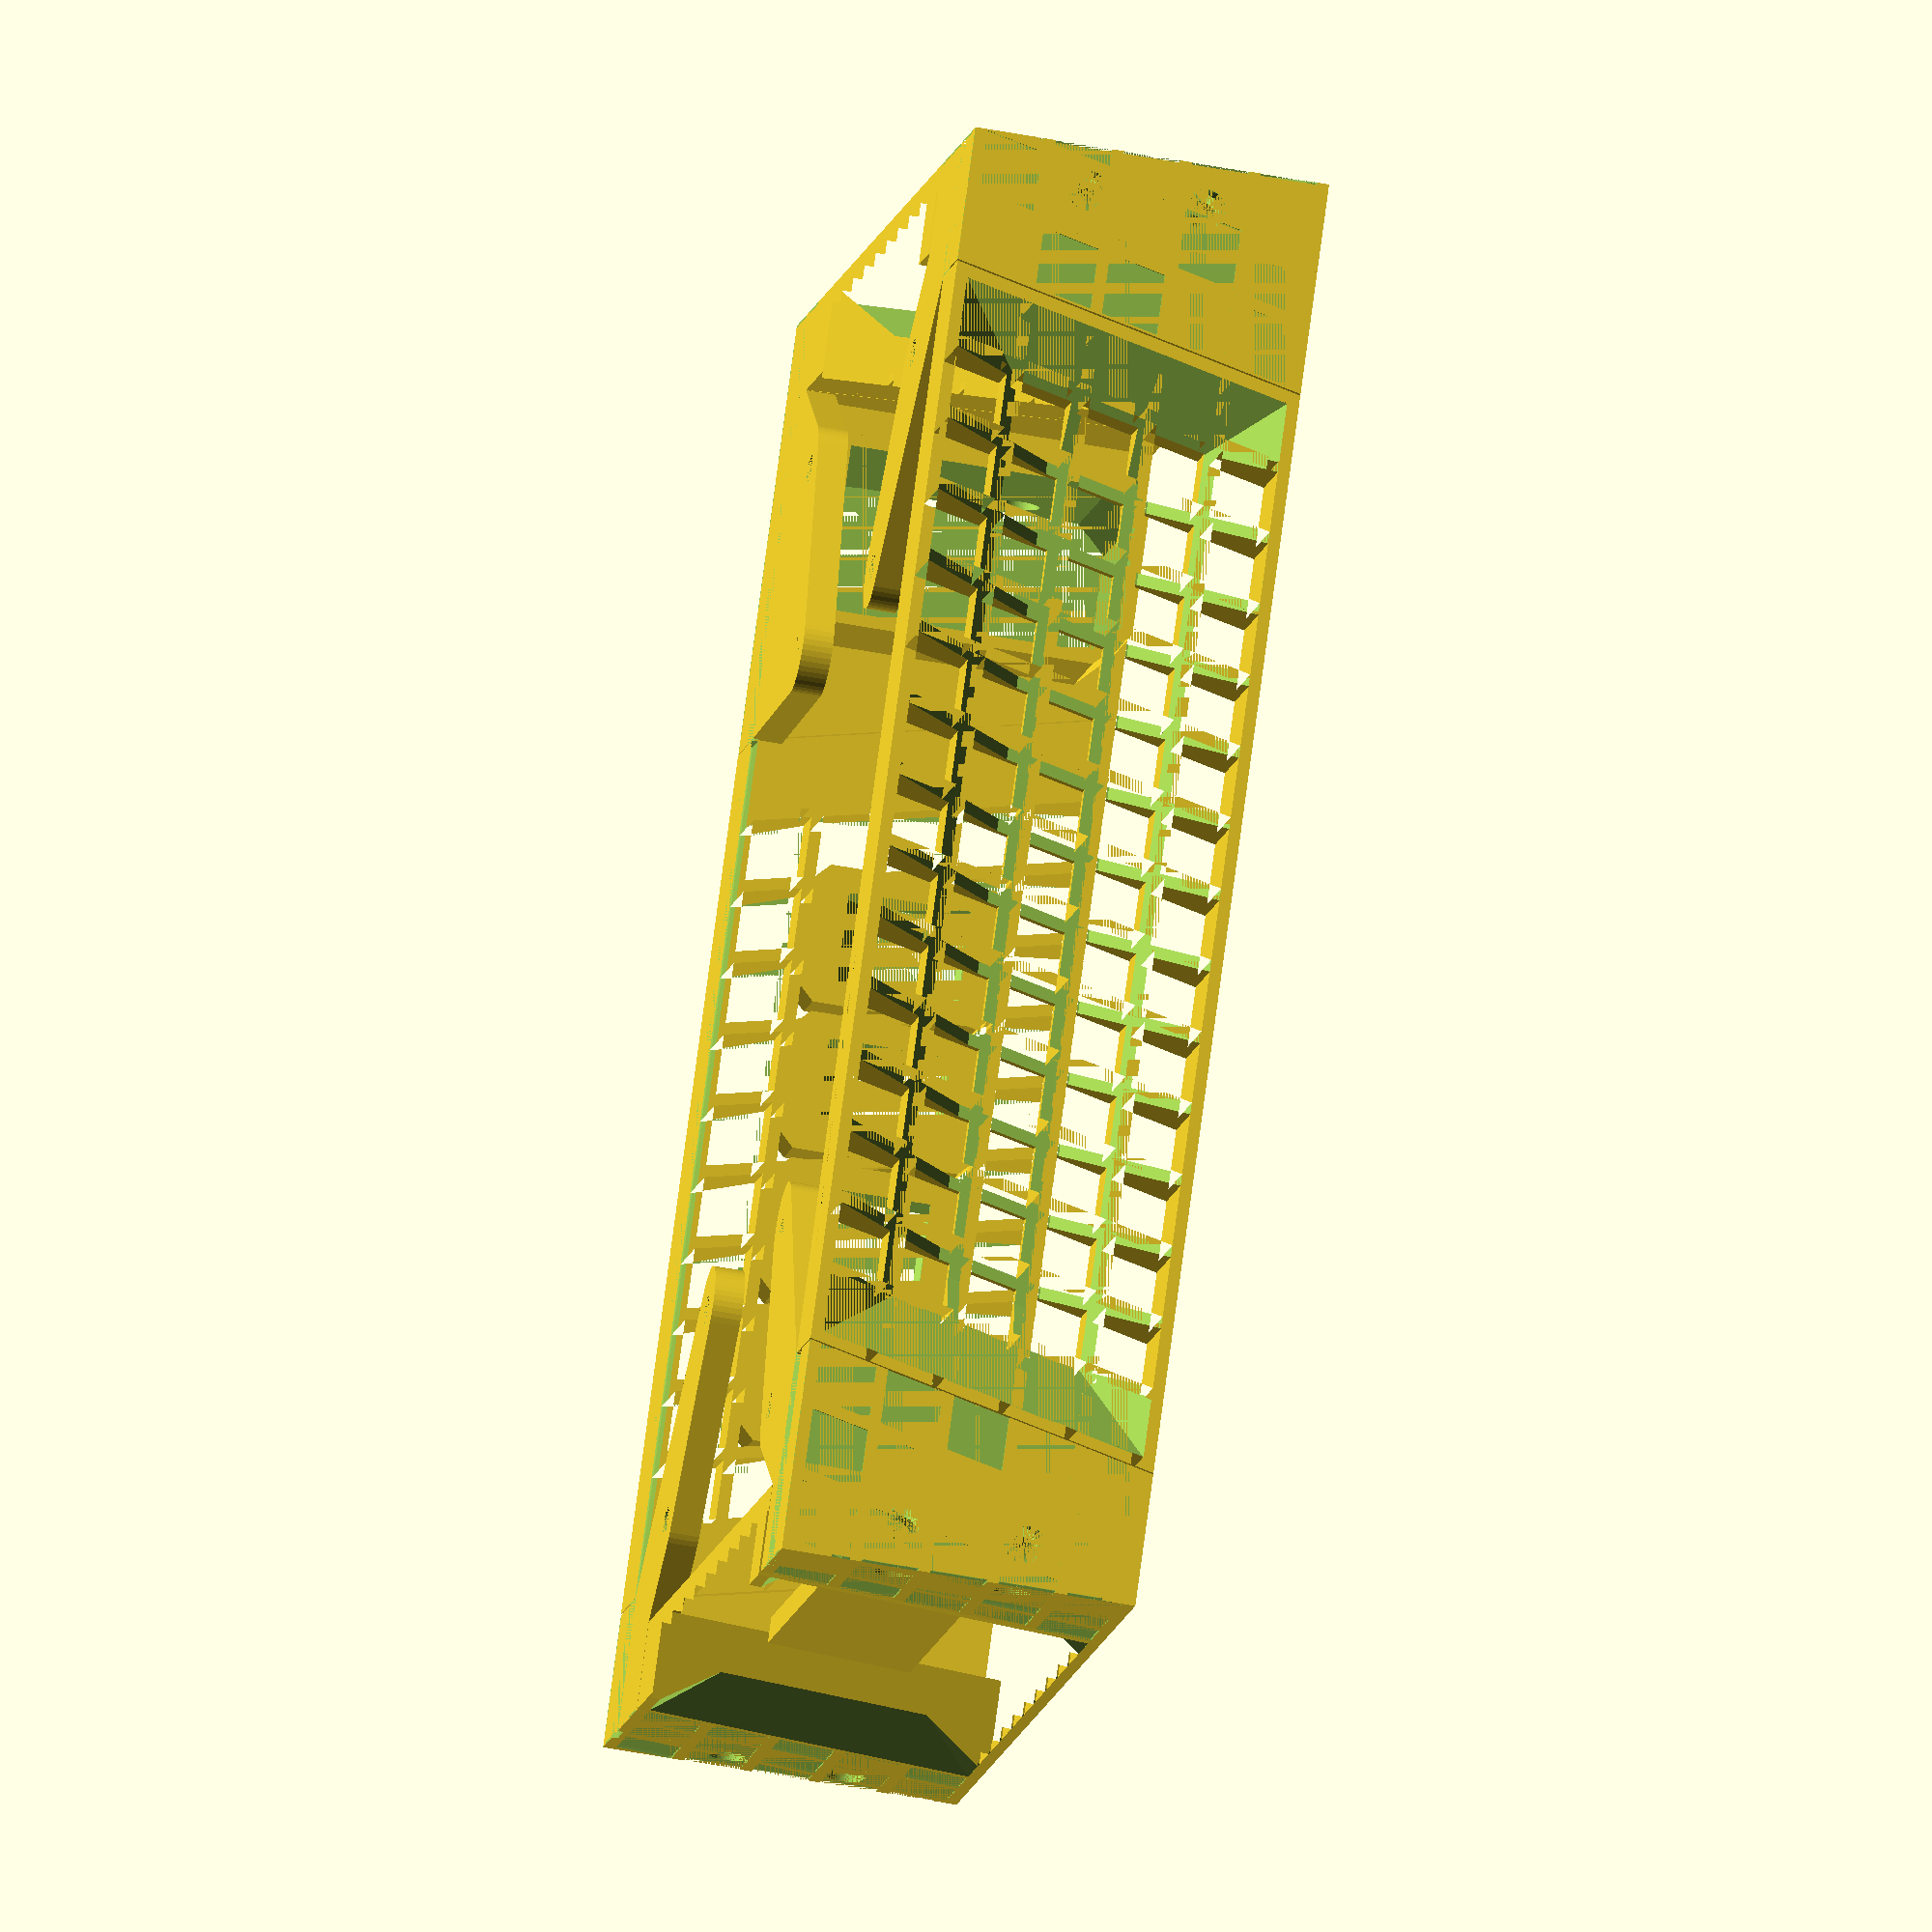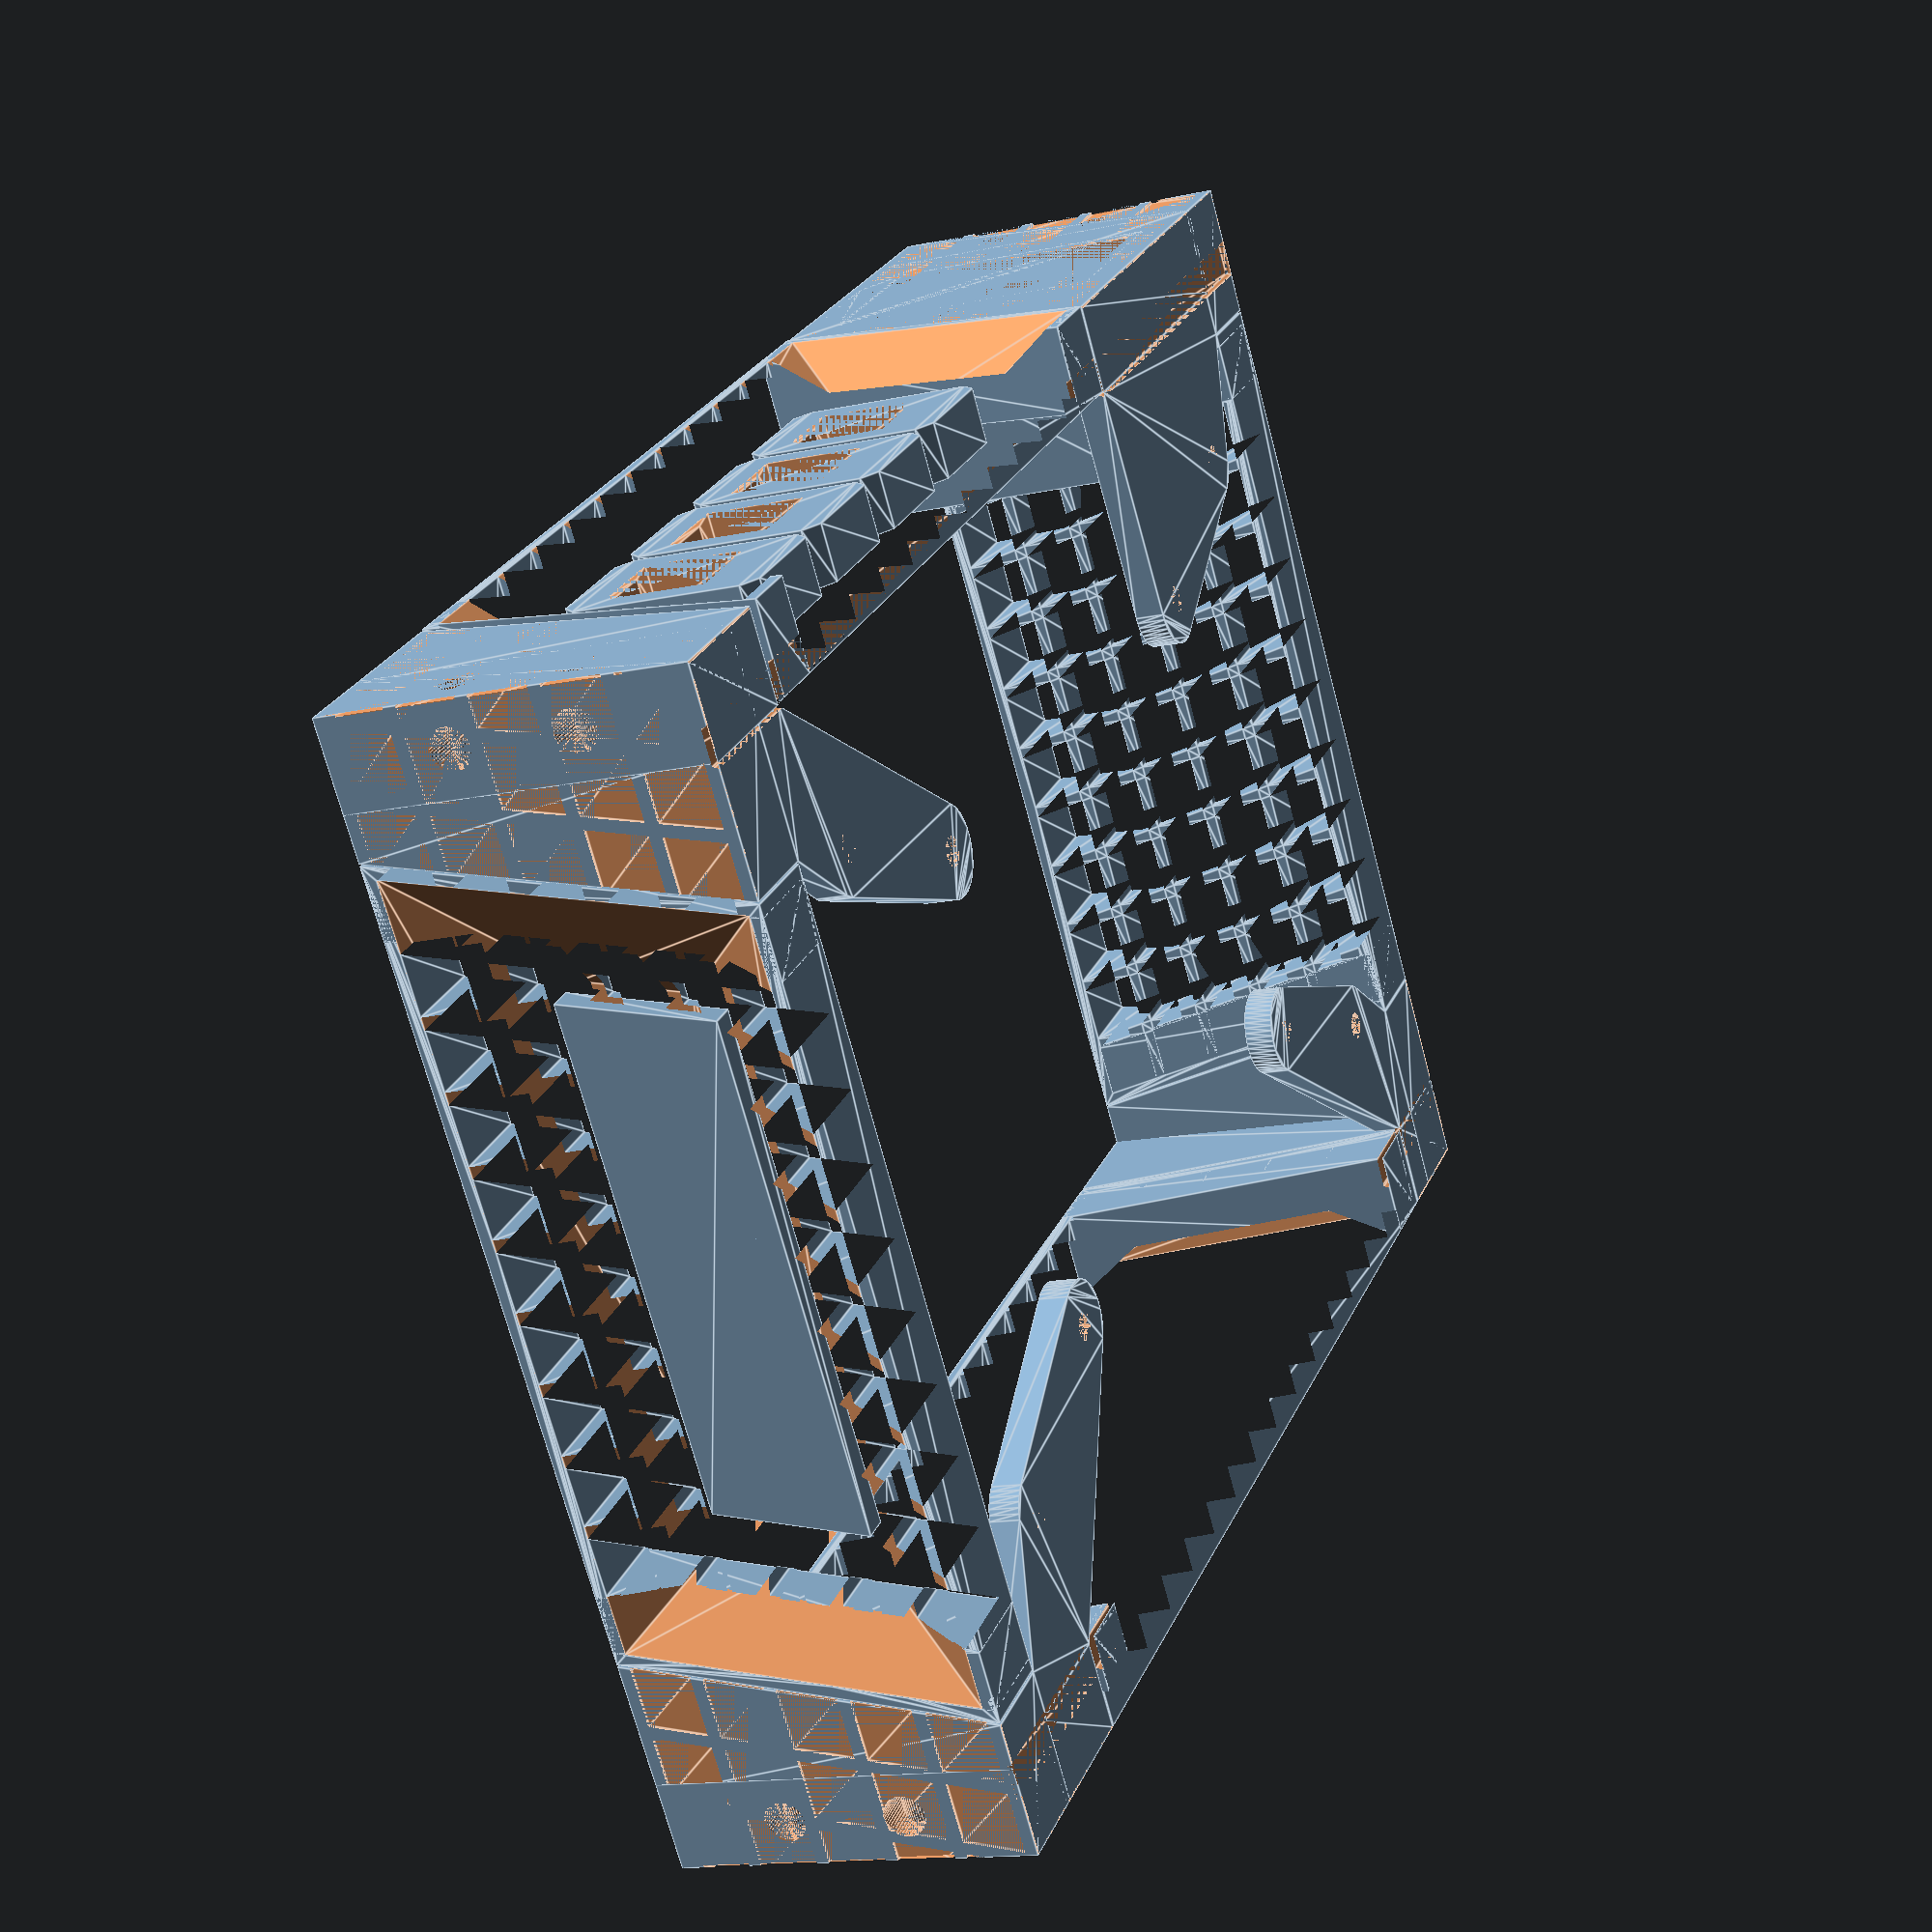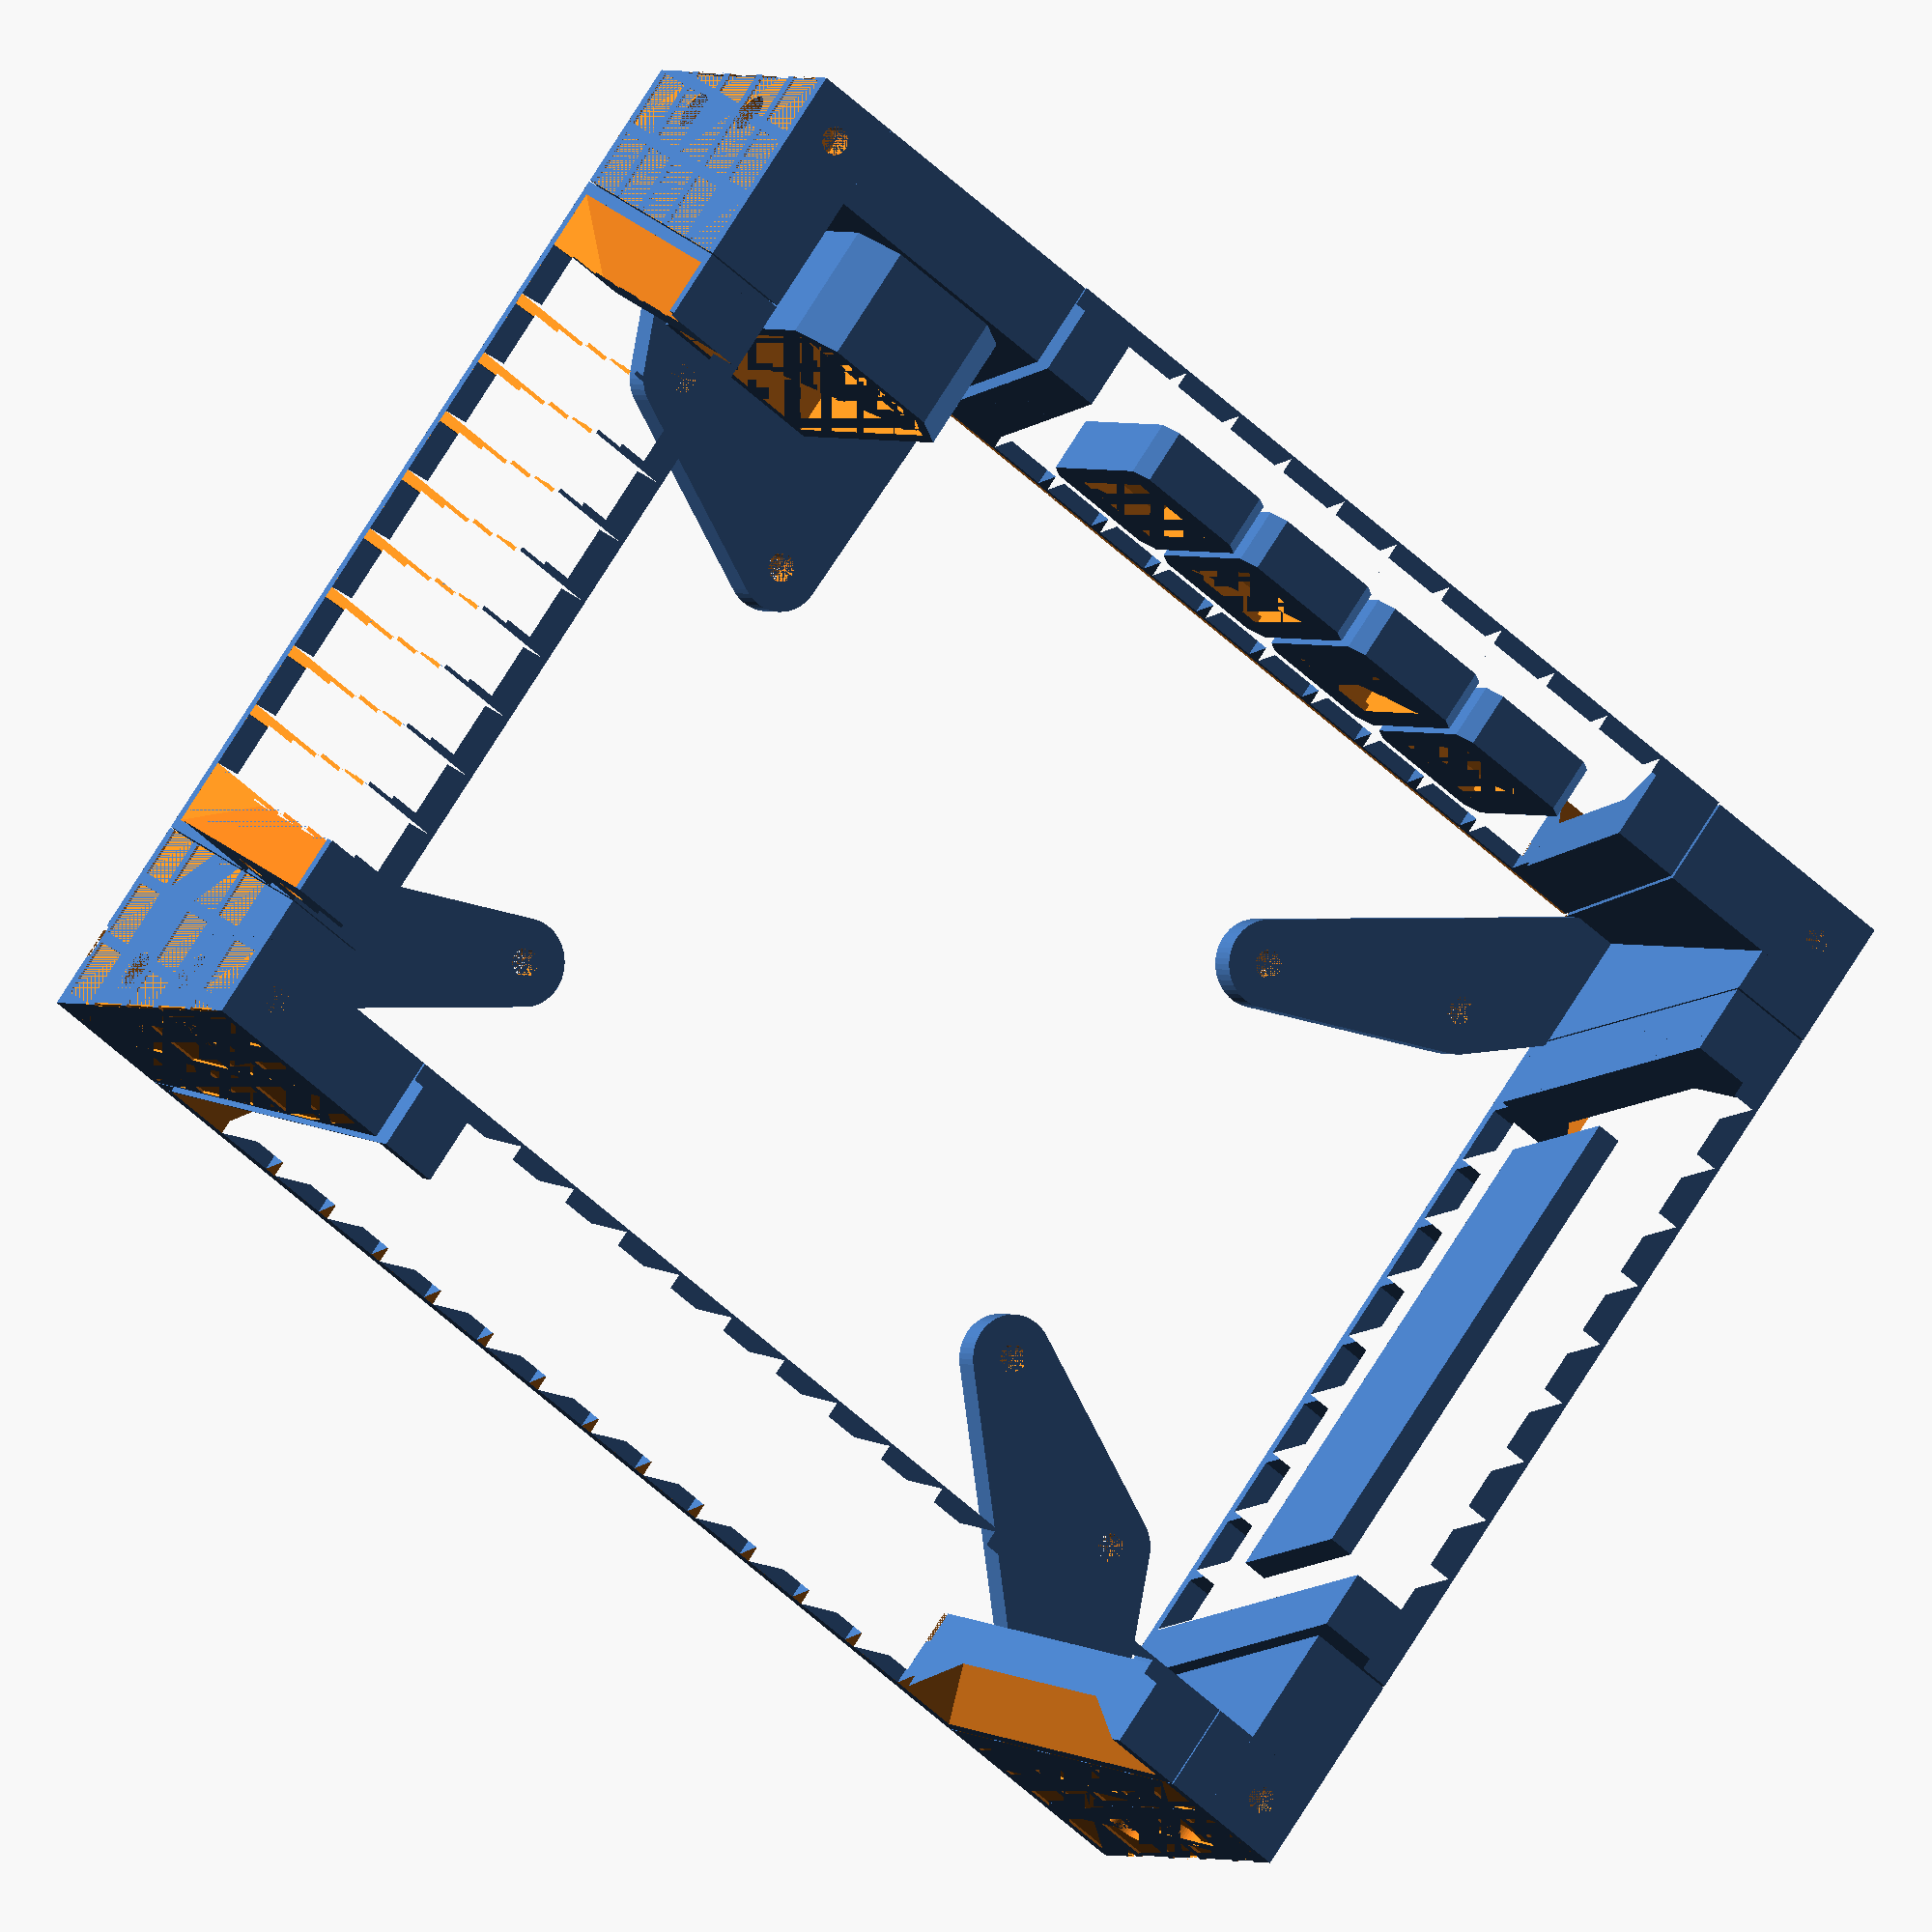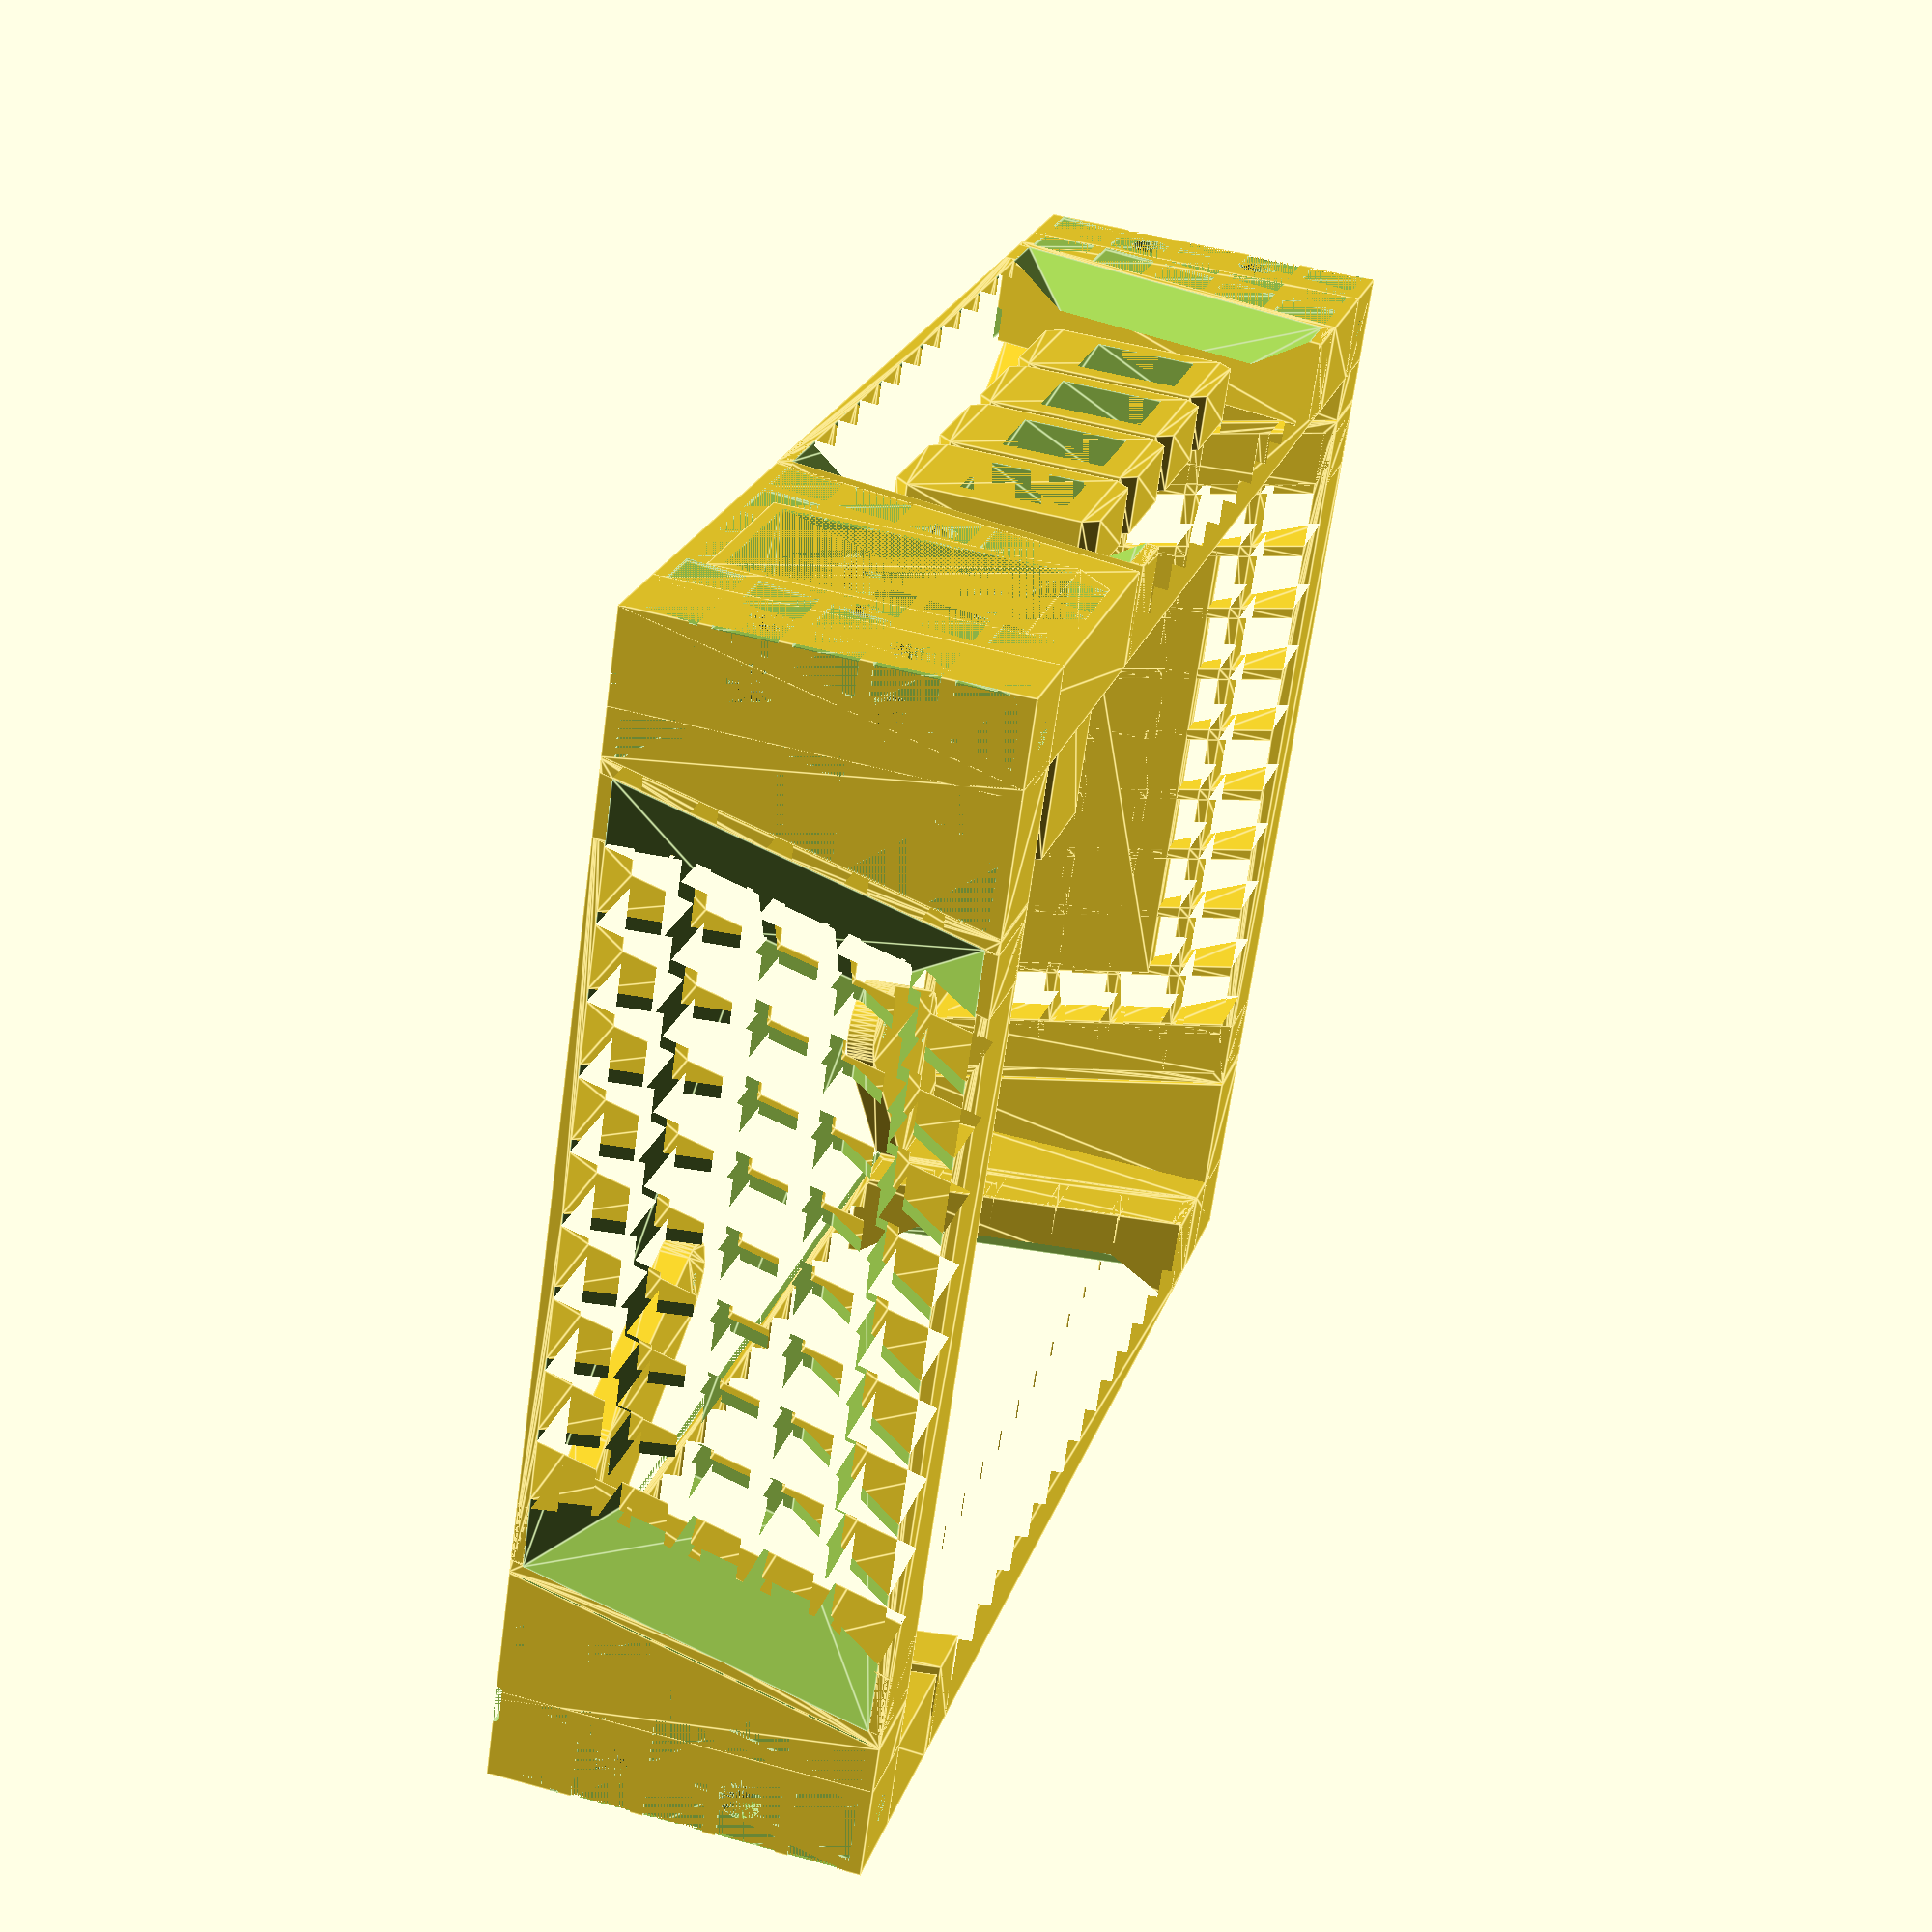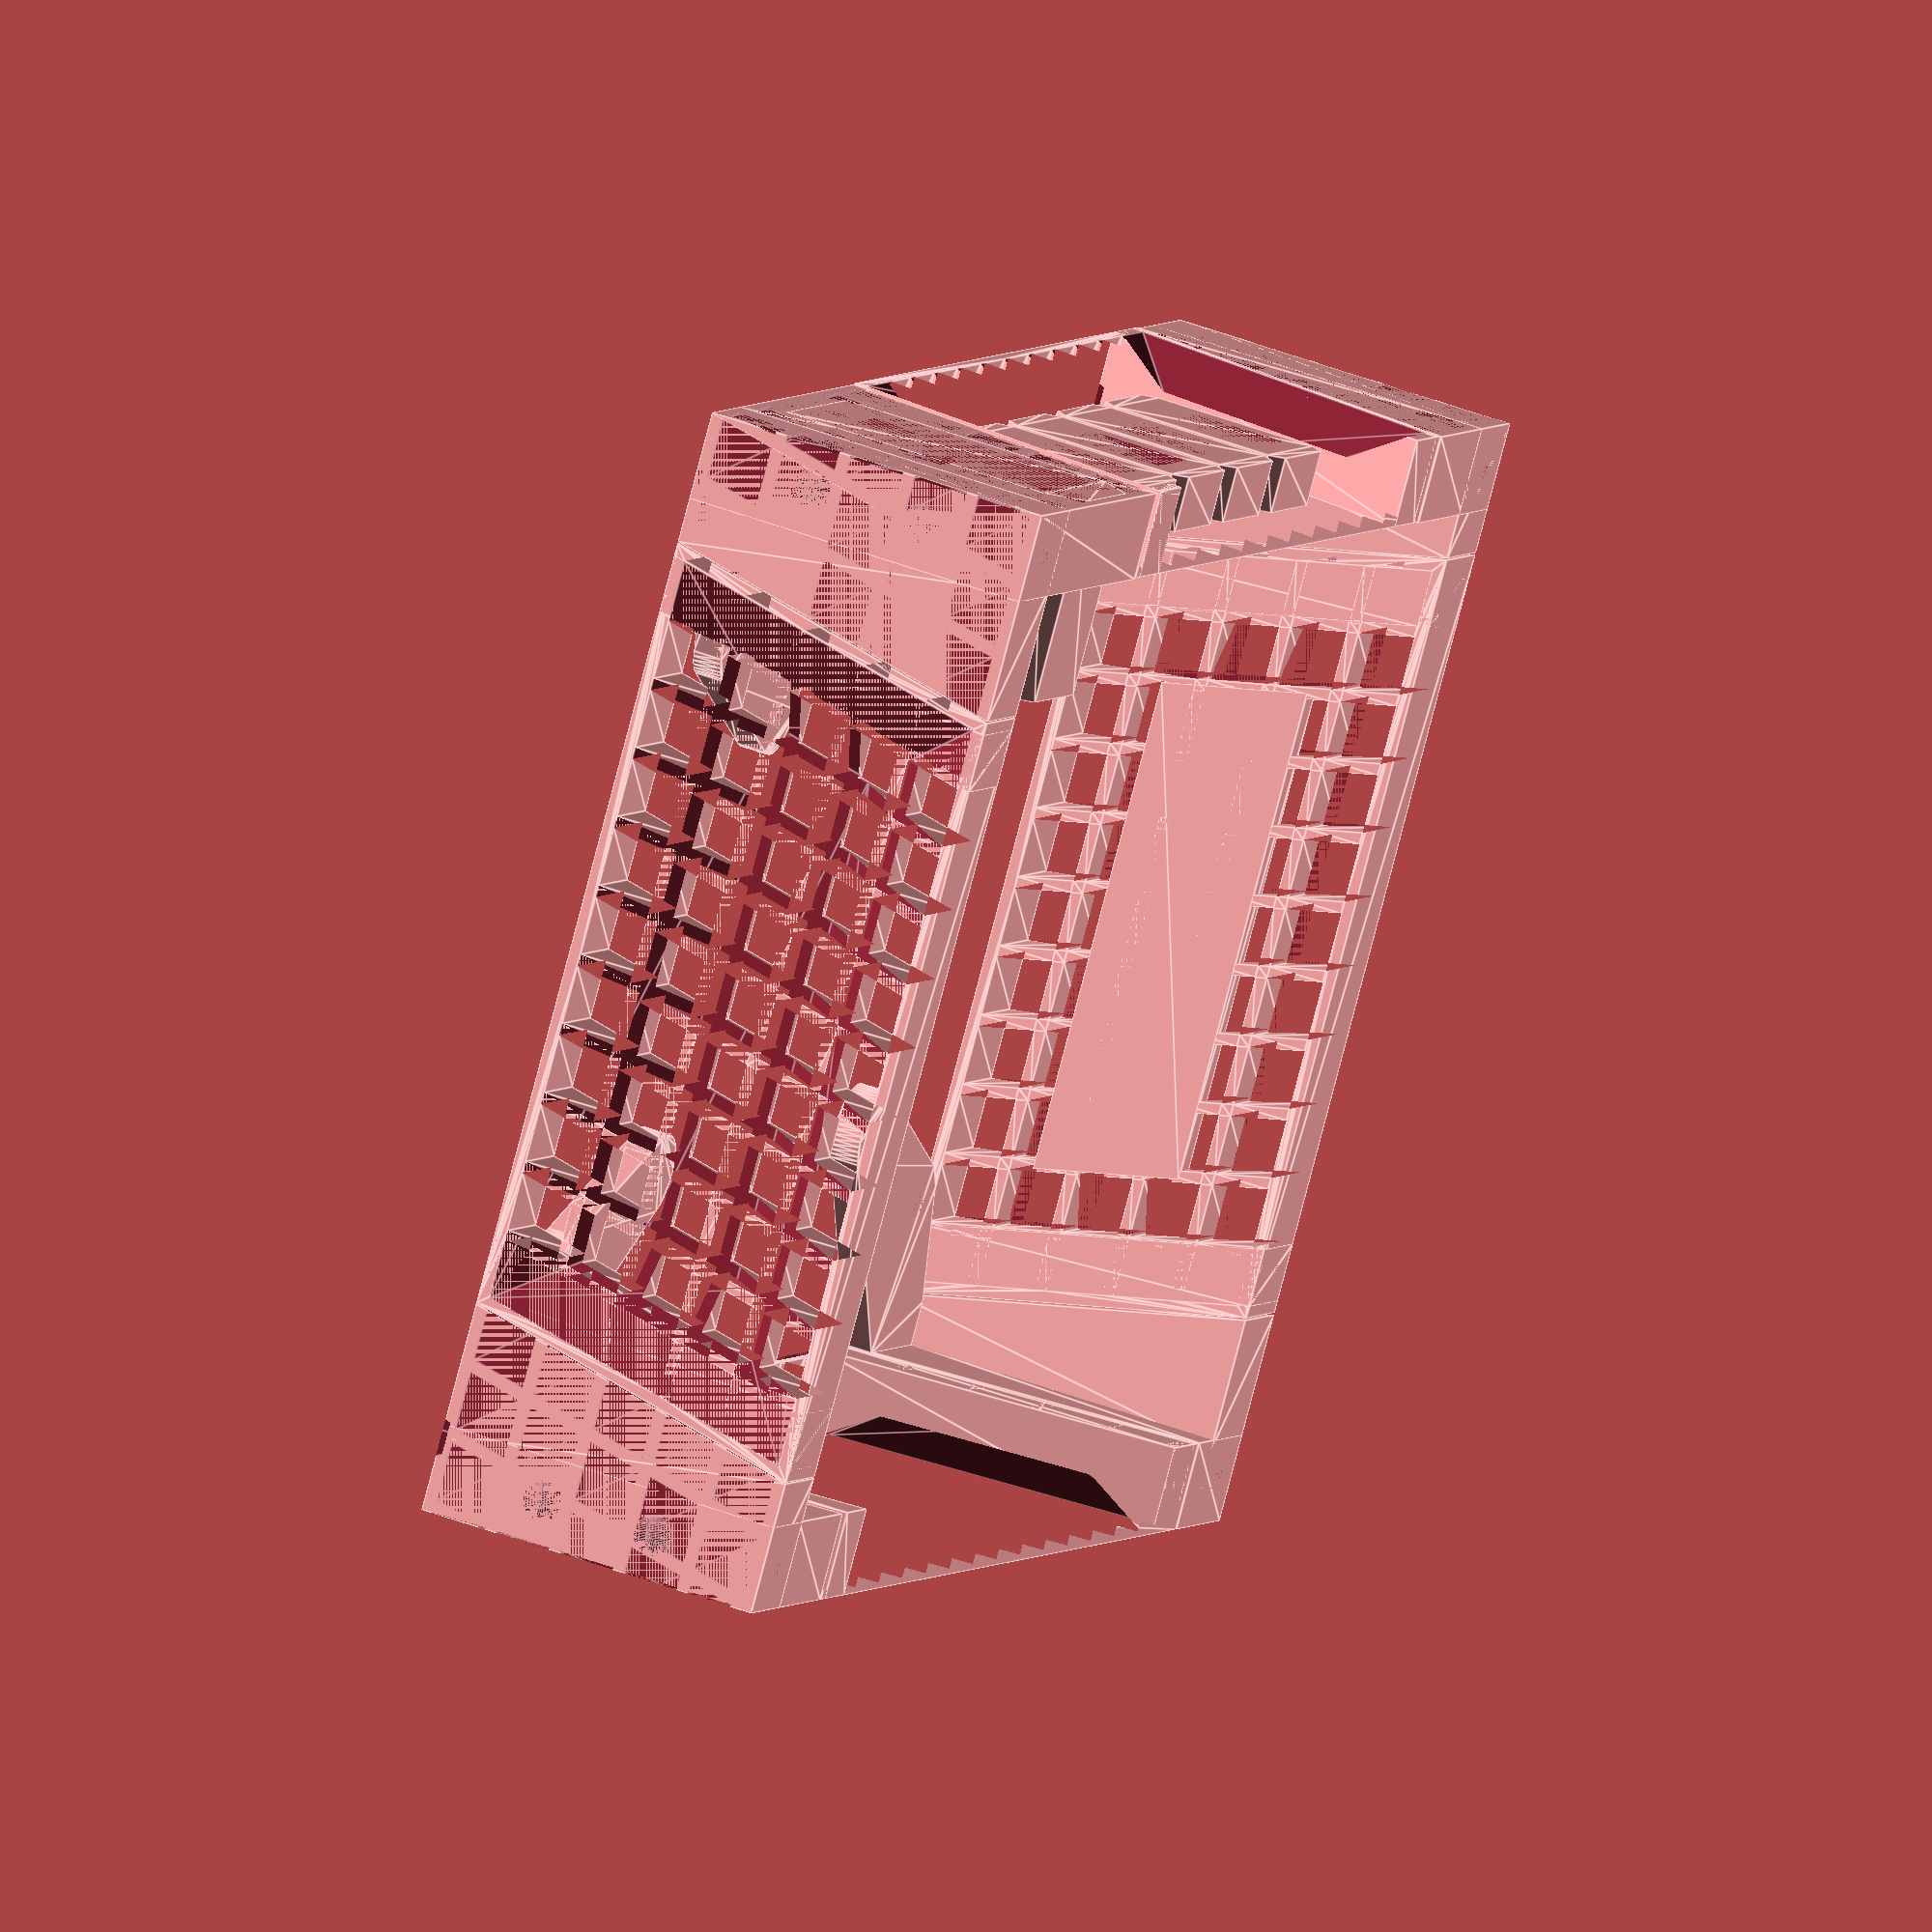
<openscad>
Select = 0; // [0:Preview, 1:leftFrontFoot, 2:rightFrontFoot, 3:leftRearFoot, 4:rightRearFoot,5:frontPanel,6:rearPanel,7:leftPanel,8:rightPanel]

bezelDepth=15;
holeX = 31.5;
holeY = 25.4+bezelDepth;
Threaded_insert_width=4.8;
Threaded_insert_height=5;
boltThreadD=3.8;
boltHeadD=Threaded_insert_width+2;

rise = 9;
run = 2;
riseOverRun = rise/run;

//////////////////////////////////////////////////////////////
// Utility Shapes
//////////////////////////////////////////////////////////////

module threadedInsert() {
    cylinder(h=Threaded_insert_height, d=Threaded_insert_width, $fn=50);
}

module bezelCutout(length, width) {    
    linear_extrude(length)
        polygon([
            [0,0],
            [width+.4,0],
            [width,1],
            [0.4,1]
        ]);
}

module columnScrewCutout(totalLength, shankLength) {
    union() {
        cylinder(h=shankLength, d=boltHeadD, $fn=50);
        cylinder(h=totalLength, d=boltThreadD, $fn=50);
        
        // The fudge number here is required, otherwise the
        // shank face gets rendered and the relief is hidden.
        translate([0,0,shankLength-0.01])
            intersection() {
                cylinder(h=shankLength, d=boltHeadD, $fn=50);
                
                cube([boltHeadD,boltThreadD,0.4], center=true);
            }
    }
}

module columnScrewCutoutPair(columnDepth, columnHeight, riseOverRun, shankDepth) {
    
    translate([0,0,(columnHeight/3)*2])
        rotate([0,90,0])
            columnScrewCutout(columnDepth+(columnHeight/riseOverRun),shankDepth+(((columnHeight/3)*2)/riseOverRun));

    translate([0,0,columnHeight/3])
        rotate([0,90,0])
            columnScrewCutout(columnDepth+(columnHeight/riseOverRun),shankDepth+((columnHeight/3)/riseOverRun));
}

module keystoneCutout() {
    linear_extrude(15.2) polygon([
        [0,2],
        [1.4,2],
        [1.4,0],    
        [7.6,0],
        [9.5,2],
        [9.5,18.8],
        [4.6,24.6],
        [1.4,24.6],
        [1.4,22.6],
        [0,22.6],
    ]);
}

module keystonePort() {
    translate([4,4,0]) difference() {
        linear_extrude(9.5)
            offset(delta=4.1, chamfer=true)
                square([15.2,24.6]);
        
        translate([15.2,0,0])
            rotate([0,-90,0])
                keystoneCutout();
    }
}

//////////////////////////////////////////////////////////////
// parallelograms
//////////////////////////////////////////////////////////////

module parallelogram(w, h, riseOverRun) {
    slant = h/riseOverRun;
    polygon([
        [0,0],
        [slant,h],
        [w+slant,h],
        [w,0],
    ]);
}

module parallelogramArray(panelW, panelH, shapeW, shapeH, riseOverRun, spaceX, spaceY) {
    offsetX = shapeW+spaceX;
    offsetY = shapeH+spaceY;
    for(y = [0:offsetY:panelH+offsetY]) {
        translate([y/riseOverRun,0,0]) {
            for(x = [0:offsetX:panelW+offsetX]) {
                translate([x, y, 0]) parallelogram(shapeW, shapeH, riseOverRun);
            }
        }
    }
}

module parallelogramPanel(panelW, panelH, shapeW, shapeH, riseOverRun, spaceX, spaceY) {
    difference() {
        parallelogram(panelW, panelH, riseOverRun);
        
        parallelogramArray(panelW, panelH, shapeW, shapeH, riseOverRun, spaceX, spaceY);
    }
}

module parallelogramFrame(panelW, panelH, riseOverRun, border) {
    difference() {
        parallelogram(panelW, panelH, riseOverRun);
        
        offset(delta=border*-1)
            parallelogram(panelW, panelH, riseOverRun);
    }
}

module parallelogramPanelWithFrame(panelW, panelH, shapeW, shapeH, riseOverRun, spaceX, spaceY, border) {
    
    union() {
        parallelogramFrame(panelW, panelH, riseOverRun, border);
        
        translate([border, border])
            parallelogramPanel(panelW-border, panelH-border, shapeW, shapeH, riseOverRun, spaceX, spaceY);
    }
}

//////////////////////////////////////////////////////////////
// IEC power inlet
//////////////////////////////////////////////////////////////

module iecInletCutoutShape() {
    polygon([
        [-28/2,-49/2],
        [28/2,-49/2],
        [28/2,49/2-4.8],
        [28/2-4.8,49/2],
        [-28/2+4.8,49/2],
        [-28/2,49/2-4.8]
    ]);
}

module iecInletCutout() {
    union() {
        /*
        linear_extrude(0.4)
            polygon([
                [-28/2,-59/2],
                [-49/2,0],
                [-28/2,59/2],
                [28/2,59/2],
                [49/2,0],
                [28/2,-59/2],
            ]);
        */
        translate([-40/2,0,0]) threadedInsert();
        translate([40/2,0,0]) threadedInsert();
        
        translate([0,1.6,0])
            linear_extrude(35)
                iecInletCutoutShape();
    }
}

module iecInletShield(h) {
    translate([0,1.6,0]) difference() {
        linear_extrude(h)
            offset(delta=2) 
                iecInletCutoutShape();
        
        linear_extrude(h) 
            iecInletCutoutShape();
    }
}

//////////////////////////////////////////////////////////////
// Rectangles
//////////////////////////////////////////////////////////////

module rectFrame(panelW, panelH, border) {
    difference() {
        square([panelW, panelH]);
        offset(delta=border*-1)
            square([panelW, panelH]);
    }
}

//////////////////////////////////////////////////////////////
// Base plates
//////////////////////////////////////////////////////////////

module leftBasePlate(columnWidthX, columnDepthX, columnWidthY, columnDepthY, columnHeight, riseOverRun) {
    
    difference() {
        linear_extrude(Threaded_insert_height) hull() {
            translate([holeX, holeY])
                circle(d=10+Threaded_insert_width, $fn=50);
            
            translate([65, 55])
                circle(d=10+Threaded_insert_width, $fn=50);
            
            polygon([
                [columnDepthY, columnWidthY*1.5],
                [columnWidthX*1.5+(columnHeight/riseOverRun), columnDepthY],
                [columnDepthY, columnWidthY]
            ]);
        }
        
        translate([holeX, holeY, 0]) 
            threadedInsert();
        
        translate([65, 55, 0]) 
            threadedInsert();
    }
}

module rightBasePlate(columnWidthX, columnDepthX, columnWidthY, columnDepthY,columnHeight, riseOverRun) {
    
    mirror([1,0,0]) difference() {
        linear_extrude(Threaded_insert_height) hull() {
            translate([holeX, holeY])
                circle(d=10+Threaded_insert_width, $fn=50);
            
            translate([65, 55])
                circle(d=10+Threaded_insert_width, $fn=50);
            
            polygon([
                [columnDepthX, columnDepthY],
                [columnDepthX, columnDepthY*1.5+(columnHeight/riseOverRun)],
                [columnDepthX*1.5, columnDepthY]
            ]);
        }
        
        translate([holeX, holeY, 0]) 
            threadedInsert();
        
        translate([65, 55, 0]) 
            threadedInsert();
    }
}

//////////////////////////////////////////////////////////////
// Panels
//////////////////////////////////////////////////////////////

module panelThreadedInsertLeft(panelDepth, panelHeight, riseOverRun, bossDiameter) {
    
    translate([((panelHeight/3)*2)/riseOverRun,(panelHeight/3)*2,panelDepth/2])
        rotate([0,90,0])
            union() {
                translate([0,0,(bossDiameter/riseOverRun)/2])
                    threadedInsert();
                translate([0,0,-1*(bossDiameter/riseOverRun)/2])
                    cylinder(h=bossDiameter/riseOverRun, d=bossDiameter, $fn=50);
            }

    translate([(panelHeight/3)/riseOverRun,panelHeight/3,panelDepth/2])
        rotate([0,90,0])
            union() {
                translate([0,0,(bossDiameter/riseOverRun)/2])
                    threadedInsert();
                translate([0,0,-1*(bossDiameter/riseOverRun)/2])
                    cylinder(h=bossDiameter/riseOverRun, d=bossDiameter, $fn=50);
            }
}

module panelThreadedInsertRight(panelDepth, panelHeight, riseOverRun, bossDiameter) {
    translate([((panelHeight/3)*2)/riseOverRun,(panelHeight/3)*2,panelDepth/2])
        rotate([0,-90,0])
            union() {
                translate([0,0,(bossDiameter/riseOverRun)/2])
                    threadedInsert();
                translate([0,0,-1*(bossDiameter/riseOverRun)/2])
                    cylinder(h=bossDiameter/riseOverRun, d=bossDiameter, $fn=50);
            }
    
    translate([(panelHeight/3)/riseOverRun,panelHeight/3,panelDepth/2])
        rotate([0,-90,0])
            union() {
                translate([0,0,(bossDiameter/riseOverRun)/2])
                    threadedInsert();
                translate([0,0,-1*(bossDiameter/riseOverRun)/2])
                    cylinder(h=bossDiameter/riseOverRun, d=bossDiameter, $fn=50);
            }
}

//////////////////////////////////////////////////////////////
// Feet
//////////////////////////////////////////////////////////////

module column(widthX, depthX, widthY, depthY, height, riseOverRun) {
    difference() {
        union() {
            translate([0,depthX,0])
                rotate([90,0,0])
                    linear_extrude(depthX)
                        parallelogram(widthX*1.5, height, riseOverRun);

            translate([0,depthY*1.5+(height/riseOverRun),0])
            rotate([90,0,90])
                linear_extrude(depthY)
                    mirror([1,0,0])
                        parallelogram(widthY*1.5, height, riseOverRun);


            cube([depthX,depthY,height]);
        }
    }
}

module leftFrontFoot() {
    difference() {
        union() {
            translate([0,0,60-Threaded_insert_height])
                leftBasePlate(15,15,15,15,60,riseOverRun);
            column(15,15,15,15,60,riseOverRun);
        }
        
        // Insert for the rubber foot.
        translate([15/2,15/2])
            threadedInsert();
        
        // Screw cutouts
        translate([0,15/2,0])
            columnScrewCutoutPair(15*1.5,60,riseOverRun,15-4);
        translate([15/2,0,60])
            rotate([180,0,90])
                    columnScrewCutoutPair(15*1.5,60,riseOverRun,15-4);
        
        // Cutout for the bezel.
        translate([15*2+(60/riseOverRun),9.4,60])
            rotate([-90,0,90])
                bezelCutout(15*2+(60/riseOverRun), 6);
        
        // Front decoration
        translate([-10.6,0.4,2])
            rotate([90,0,0])
                linear_extrude(0.4) 
                    parallelogramArray(15*1.5, 60, 10.2, 9.6, riseOverRun, 2, 2);
        
        // Side decoration
        translate([0.4,35.4,2])
            rotate([90,0,-90])
                linear_extrude(0.4) 
                    parallelogramArray(15*1.5, 60, 10.2, 9.6, riseOverRun, 2, 2);
    }
}

module rightFrontFoot() {    
    difference() {
        union() {
            translate([0,0,60-Threaded_insert_height])
                rightBasePlate(15,15,15,15,60,riseOverRun);
            
            rotate([0,0,90])
            column(15,15,15,15,60,riseOverRun);
        }

        rotate([0,0,90]) {
            // Insert for the rubber foot.
            translate([15/2,15/2])
                threadedInsert();
                
            // Screw cutouts
            translate([0,15/2,0])
                columnScrewCutoutPair(15*1.5,60,riseOverRun,15-4);
            translate([15/2,0,60])
                rotate([180,0,90])
                        columnScrewCutoutPair(15*1.5,60,riseOverRun,15-4);
        }
        
        // Bezel cutout
        translate([(60/riseOverRun),9.4,60])
            rotate([-90,0,90])
                bezelCutout(15*2+(60/riseOverRun), 6);
    
        // Front decoration
        translate([-35,0.4,2])
            rotate([90,0,0])
                linear_extrude(0.4) 
                    parallelogramArray(15*1.5, 60, 10.2, 9.6, riseOverRun, 2, 2);
        
        // Side decoration
        translate([-0.4,-10.2,2])
            rotate([90,0,90])
                linear_extrude(0.4) 
                    parallelogramArray(15*1.5, 60, 10.2, 9.6, riseOverRun, 2, 2);
    }
    
}

module leftRearFoot() {
    rotate([0,0,180])
        rightFrontFoot();
}

module rightRearFoot() {
    rotate([0,0,180]) difference() {
        union() {
            translate([0,0,60-Threaded_insert_height])
                leftBasePlate(40,15,15,15,60,riseOverRun);
            column(40,15,15,15,60,riseOverRun);
            
            translate([(15*1.5)+(28/2)+3,35,59/2+0.5])
            rotate([90,180,0])
                iecInletShield(35);
        }
        // Insert for the rubber foot.
        translate([15/2,15/2])
            threadedInsert();
                
        // Screw cutouts
        translate([0,15/2,0])
            columnScrewCutoutPair(40*1.5,60,riseOverRun,40*1.5-4);
        translate([15/2,0,60])
            rotate([180,0,90])
                columnScrewCutoutPair(15*1.5,60,riseOverRun,15-4);
        
        
        // Cutout for the bezel.
        translate([40*1.5+(60/riseOverRun),9.4,60])
            rotate([-90,0,90])
                bezelCutout(40*1.5+(60/riseOverRun), 6);

        // Front decoration
        translate([-10.6,0.4,2])
            rotate([90,0,0])
                linear_extrude(0.4) 
                    parallelogramArray(40*1.5, 60, 10.2, 9.6, riseOverRun, 2, 2);
        
        // Side decoration
        translate([0.4,35.4,2])
            rotate([90,0,-90])
                linear_extrude(0.4) 
                    parallelogramArray(15*1.5, 60, 10.2, 9.6, riseOverRun, 2, 2);
    
        translate([(15*1.5)+(28/2)+3,0,59/2+0.5])
            rotate([90,180,180])
                iecInletCutout();
    }
    
}

module frustum(width, height, depth, riseOverRun, outset) {
    hull() {
        translate([0,0,depth])
            linear_extrude(0.01)
                parallelogram(width, height, riseOverRun);

        linear_extrude(0.01)
            offset(delta=outset)
        parallelogram(width, height, riseOverRun);
    }
}

module panelBase(panelW, panelH, shapeW, shapeH, riseOverRun, spaceX, spaceY, border, panelD) {
    union() {
        translate([border,0,0])
            linear_extrude(panelD)
                parallelogram(shapeW, panelH, riseOverRun);

        linear_extrude(panelD)
        parallelogramPanelWithFrame(panelW, panelH, shapeW, shapeH, riseOverRun, spaceX, spaceY, border);

        translate([panelW-border-shapeW,0,0])
            linear_extrude(panelD)
                parallelogram(shapeW, panelH, riseOverRun);
    }
}

module panel(panelW, panelH, shapeW, shapeH, riseOverRun, spaceX, spaceY, border, panelD) {
    
    difference() {
        panelBase(panelW, panelH, shapeW, shapeH, riseOverRun, spaceX, spaceY, border, panelD);
        
        // This is complicated because we have to match the slope on the X axis, not just the boarder.
        translate([border+border*2/(panelH/riseOverRun),border,2])
        frustum(panelW-border*2, panelH-border*2, panelD-2, riseOverRun, -1*shapeH*2);
        
        panelThreadedInsertLeft(panelD, panelH, riseOverRun, Threaded_insert_width*1.5);

        translate([panelW,0,0])
            panelThreadedInsertRight(panelD, panelH, riseOverRun, Threaded_insert_width*1.5);
    }
} 

module frontPanel() {
    difference() {
        panel(184.2,60,10.2,9.6,riseOverRun,2,2,2,15);
        translate([184.2+60/riseOverRun,60,6])
            rotate([0,90,180])
                bezelCutout(184.2, 6);
    }
}

module rearPanel() {
    difference() {
        union() {
            difference() {
                panel(146.6,60,10.2,9.6,riseOverRun,2,2,2,15);
                translate([146.6+60/riseOverRun,60,6])
                    rotate([0,90,180])
                        bezelCutout(146.6, 6);
            }

            for(i = [0:1:3]) {
                translate([32+(25*i),60/2-32.5/2,0])
                    keystonePort();
            }
        }
        
        for(i = [0:1:3]) {
            translate([15.2+32+(25*i)+4.1,60/2-32.5/2+4.1,0])
                rotate([0,-90,0])
                    keystoneCutout();
        }
    }
}

module leftPanel() {
    panel(131.8,60,10,9.6,riseOverRun,2,2,2,15);
    
    translate([(10.4+4)*2-.4,60/2-25/2,0])
        linear_extrude(4.4)
            parallelogram(79+25/riseOverRun, 25, riseOverRun);
}

module rightPanel() {
    panel(132,60,10,9.6,riseOverRun,2,2,2,15);
}

module preview() {
    leftFrontFoot();
    translate([holeX*2+180,0,0]) rightFrontFoot();
    translate([0,holeY*2+110,0]) leftRearFoot();
    translate([holeX*2+180,holeY*2+110,0]) rightRearFoot();

    // Front panel
    translate([15*1.5+0.2,15,0])
        rotate([90,0,0])
            frontPanel();

    // Right panel
    translate([holeX*2+180-15,15*1.5+0.2,0])
        rotate([90,0,90])
            rightPanel();
               
    // Left panel 
    translate([15,110+(15*1.5)*2+13,0])
        rotate([90,0,-90])
            leftPanel();

    // Rear panel
    translate([183-0.2,191-15,0])
        rotate([90,0,180])
            rearPanel();
}

if (Select==0) {
    preview();
} else if (Select==1) {
    leftFrontFoot();
} else if (Select==2) {
    rightFrontFoot();
} else if (Select==3) {
    leftRearFoot();
} else if (Select==4) {
    rightRearFoot();
} else if (Select==5) {
    frontPanel();
} else if (Select==6) {
    rearPanel();
} else if (Select==7) {
    leftPanel();
} else if (Select==8) {
    rightPanel();
}
</openscad>
<views>
elev=231.1 azim=130.4 roll=101.8 proj=o view=solid
elev=194.8 azim=142.8 roll=245.1 proj=p view=edges
elev=358.6 azim=323.7 roll=152.8 proj=o view=wireframe
elev=130.0 azim=152.9 roll=72.9 proj=p view=edges
elev=315.3 azim=321.7 roll=114.1 proj=o view=edges
</views>
